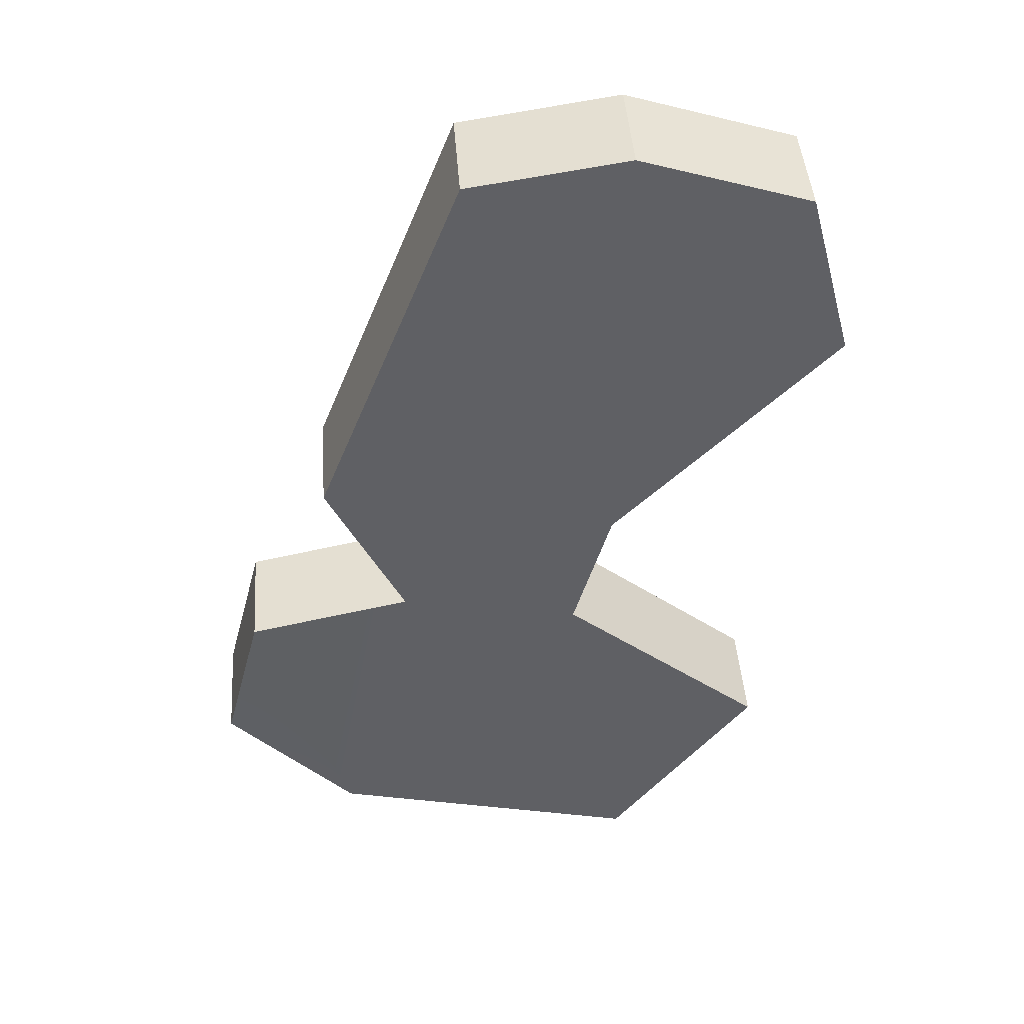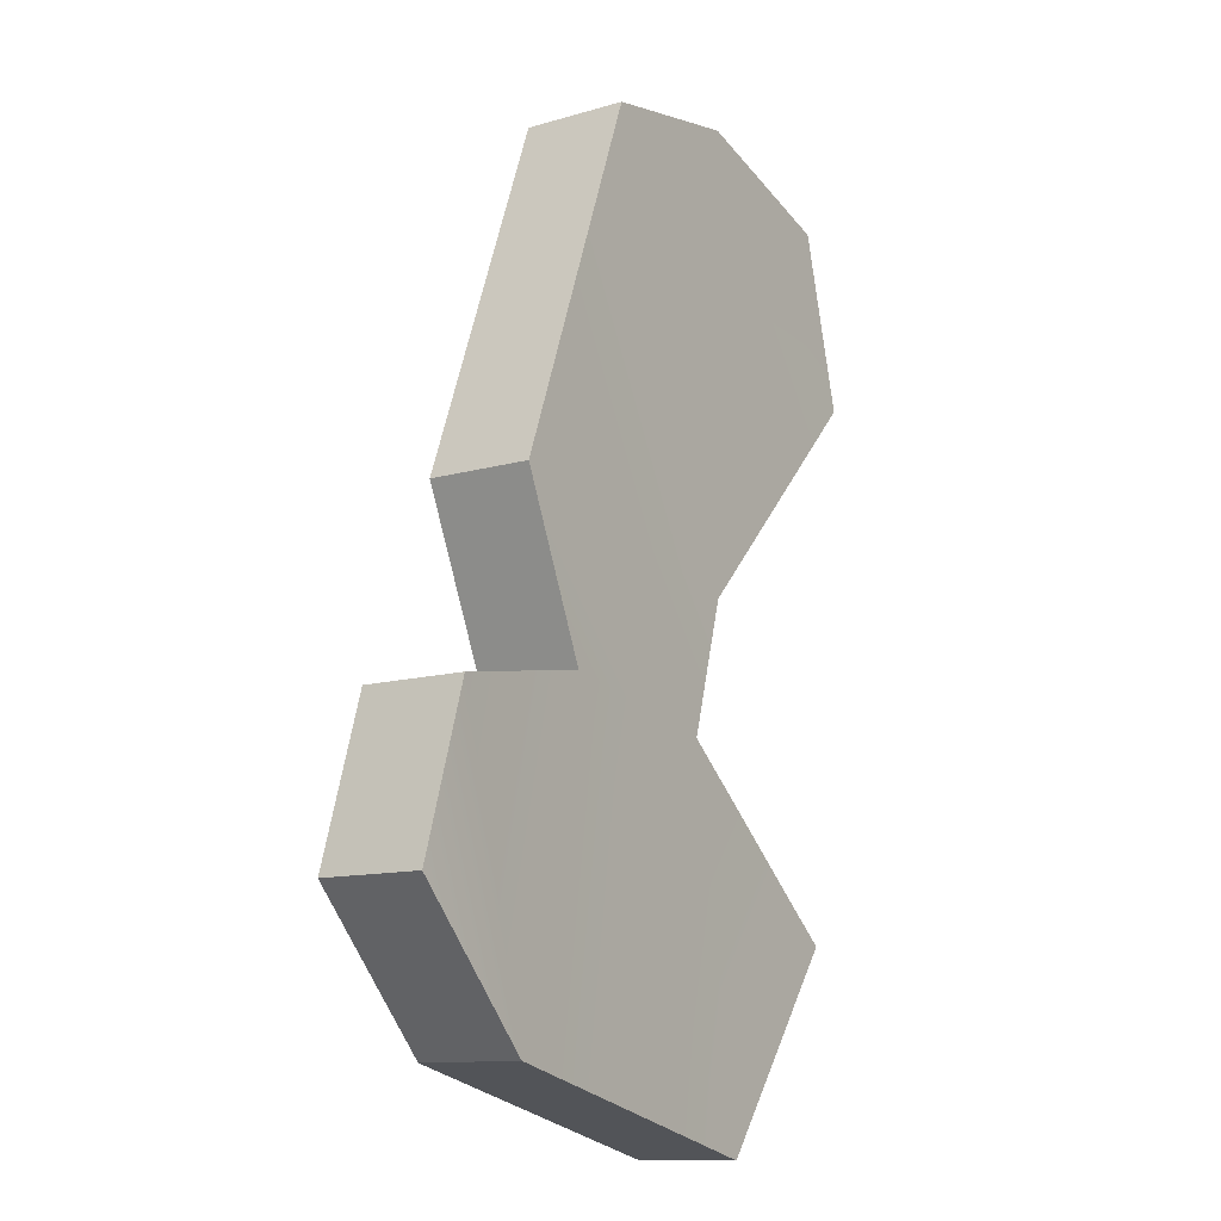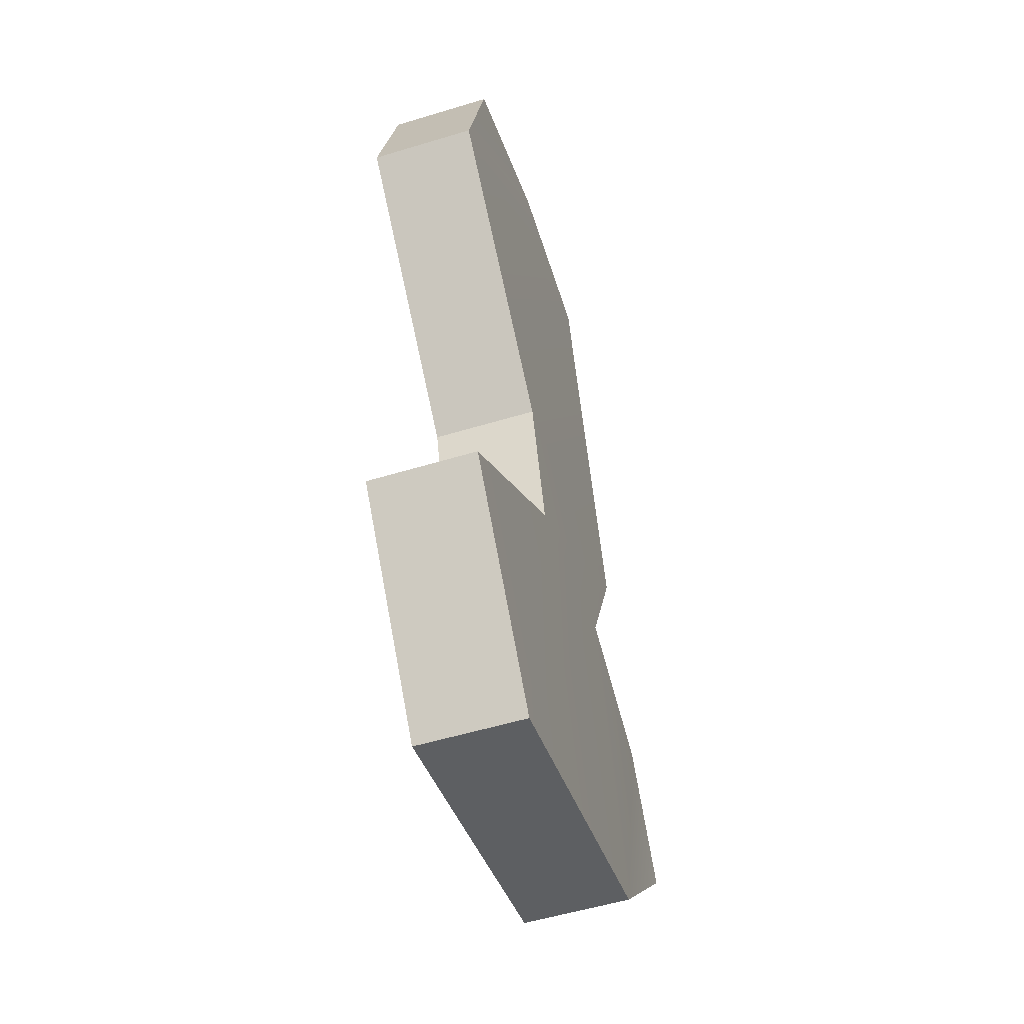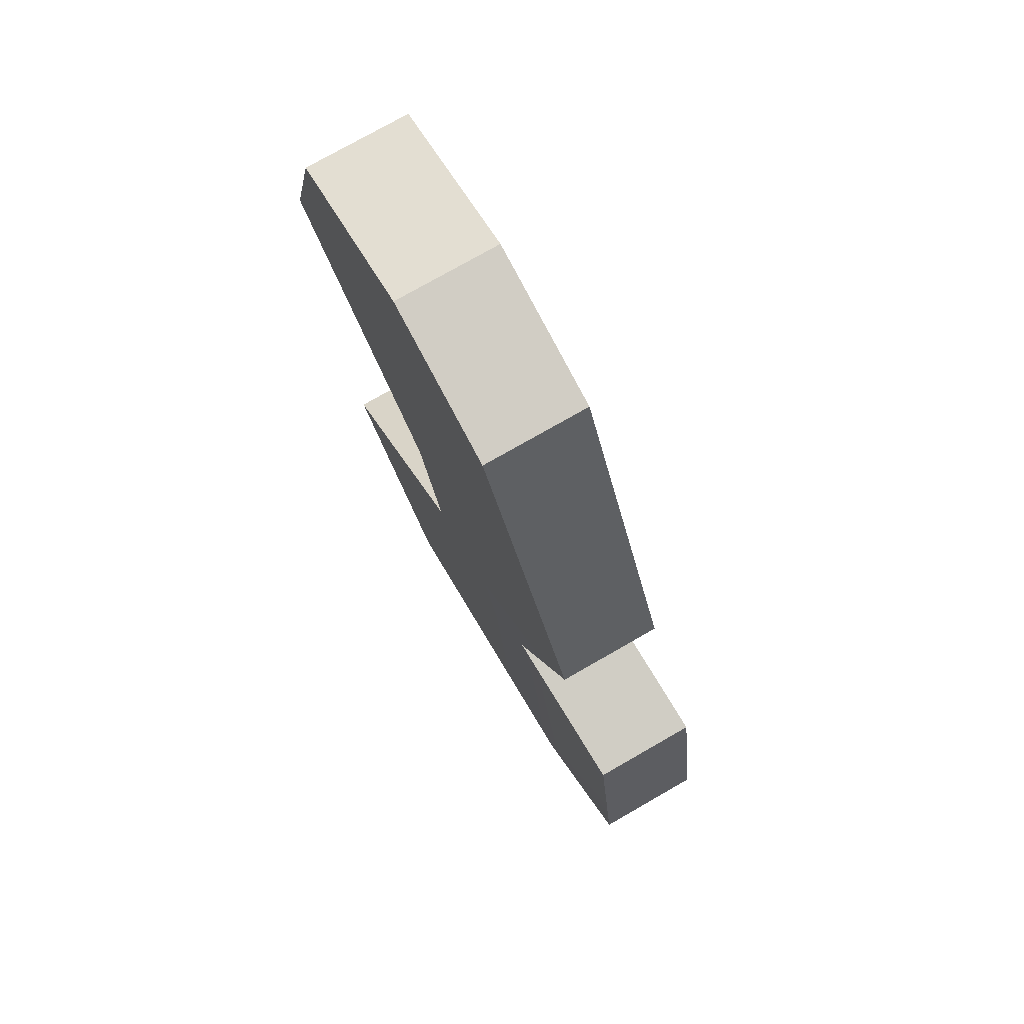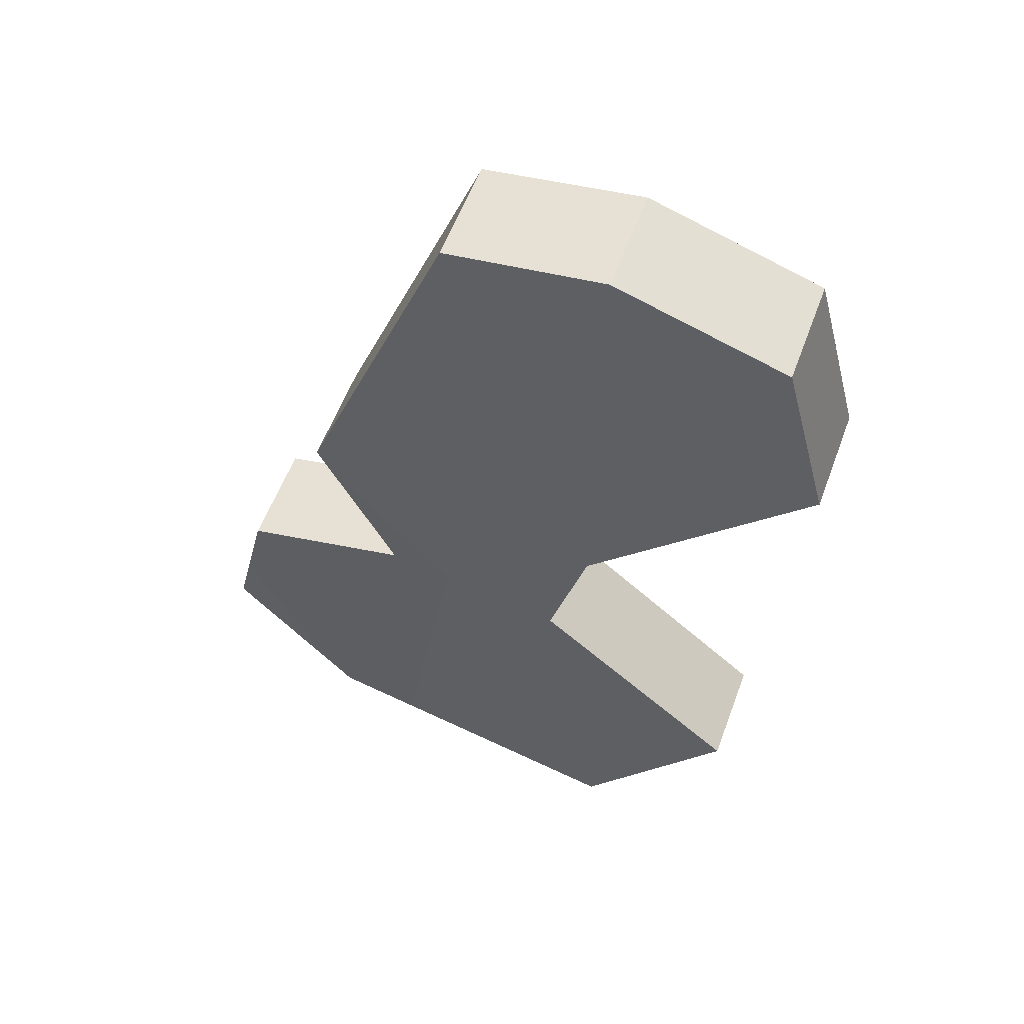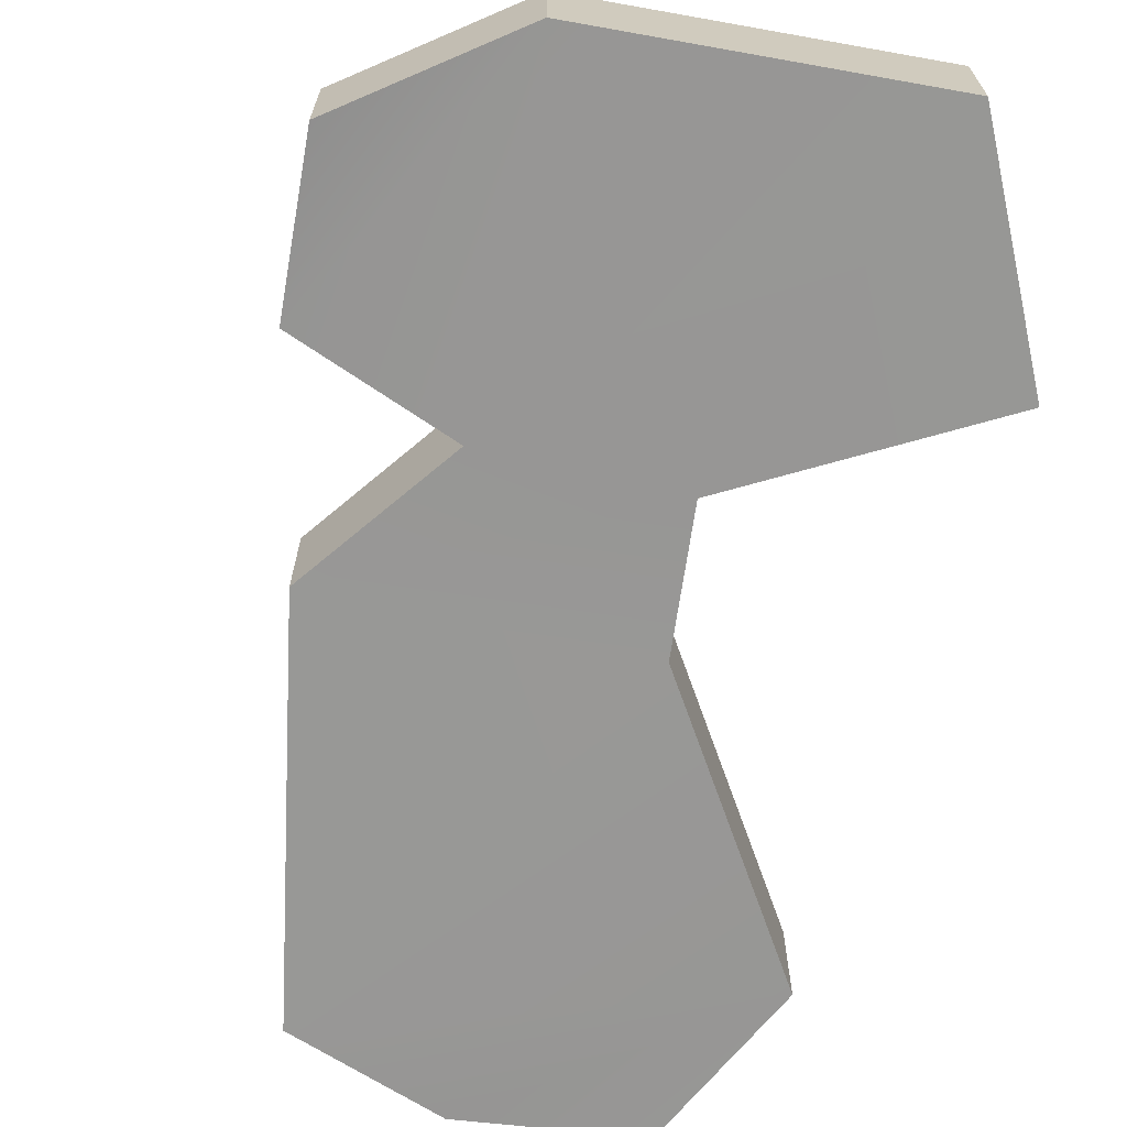
<metadata>
{"format":"obj","ext":"obj","renderer":"f3d","projection":"perspective","resolution":1024,"background":"white","views":[{"elev":44.5,"azim":175.8,"up":"+Z"},{"elev":-11.8,"azim":124.9,"up":"+Z"},{"elev":-54.1,"azim":-72.1,"up":"+Z"},{"elev":76.1,"azim":60.2,"up":"+Z"},{"elev":56.7,"azim":-159.8,"up":"+Z"},{"elev":-68.1,"azim":155.8,"up":"+Y"}]}
</metadata>
<code>
o Feet_Symbol
g Feet_Symbol
v 0.66 0.01113 -0.7967
v 0.7183 0 -1.029
v 0.5316 0 -1.233
v 0.4208 0 -0.7574
v 0.06795 0 -1.349
v 0.1553 0 -0.808
v -0.1456 0 -1.062
v 0.5339 0.005871 -0.5168
v 0.09951 0 -0.6115
v 0.3213 -0.003816 0.02332
v -0.2232 0 -0.2739
v 0.09049 0 0.06032
v -0.1553 0 -0.01941
v -0.2232 0.1538 -0.2739
v 0.09049 0.1538 0.06032
v -0.1553 0.1538 -0.01941
v 0.3213 0.15 0.02332
v 0.09951 0.1538 -0.6115
v 0.5339 0.1597 -0.5168
v 0.1553 0.1538 -0.808
v 0.4208 0.1538 -0.7574
v 0.06795 0.1538 -1.349
v -0.1456 0.1538 -1.062
v 0.5316 0.1538 -1.233
v 0.66 0.165 -0.7967
v 0.7183 0.1538 -1.029
v 0.09049 0 0.06032
v -0.1553 0 -0.01941
v 0.09049 0.1538 0.06032
v -0.1553 0.1538 -0.01941
v -0.1553 0 -0.01941
v -0.2232 0 -0.2739
v -0.1553 0.1538 -0.01941
v -0.2232 0.1538 -0.2739
v 0.3213 -0.003816 0.02332
v 0.09049 0 0.06032
v 0.3213 0.15 0.02332
v 0.09049 0.1538 0.06032
v -0.2232 0 -0.2739
v 0.09951 0 -0.6115
v -0.2232 0.1538 -0.2739
v 0.09951 0.1538 -0.6115
v 0.5339 0.005871 -0.5168
v 0.3213 -0.003816 0.02332
v 0.5339 0.1597 -0.5168
v 0.3213 0.15 0.02332
v 0.09951 0 -0.6115
v 0.1553 0 -0.808
v 0.09951 0.1538 -0.6115
v 0.1553 0.1538 -0.808
v 0.4208 0 -0.7574
v 0.5339 0.005871 -0.5168
v 0.4208 0.1538 -0.7574
v 0.5339 0.1597 -0.5168
v 0.1553 0 -0.808
v -0.1456 0 -1.062
v 0.1553 0.1538 -0.808
v -0.1456 0.1538 -1.062
v -0.1456 0 -1.062
v 0.06795 0 -1.349
v -0.1456 0.1538 -1.062
v 0.06795 0.1538 -1.349
v 0.06795 0 -1.349
v 0.5316 0 -1.233
v 0.06795 0.1538 -1.349
v 0.5316 0.1538 -1.233
v 0.66 0.01113 -0.7967
v 0.4208 0 -0.7574
v 0.66 0.165 -0.7967
v 0.4208 0.1538 -0.7574
v 0.5316 0 -1.233
v 0.7183 0 -1.029
v 0.5316 0.1538 -1.233
v 0.7183 0.1538 -1.029
v 0.7183 0 -1.029
v 0.66 0.01113 -0.7967
v 0.7183 0.1538 -1.029
v 0.66 0.165 -0.7967
g Feet_Symbol
f 3 2 1
f 4 3 1
f 5 3 4
f 5 4 6
f 5 6 7
f 6 4 8
f 9 6 8
f 9 8 10
f 11 9 10
f 10 12 11
f 11 12 13
f 16 15 14
f 14 15 17
f 17 18 14
f 17 19 18
f 19 20 18
f 19 21 20
f 23 20 22
f 20 21 22
f 21 24 22
f 25 24 21
f 25 26 24
f 29 28 27
f 29 30 28
f 33 32 31
f 33 34 32
f 37 36 35
f 37 38 36
f 41 40 39
f 41 42 40
f 45 44 43
f 45 46 44
f 49 48 47
f 49 50 48
f 53 52 51
f 53 54 52
f 57 56 55
f 57 58 56
f 61 60 59
f 61 62 60
f 65 64 63
f 65 66 64
f 69 68 67
f 69 70 68
f 73 72 71
f 73 74 72
f 77 76 75
f 77 78 76

</code>
